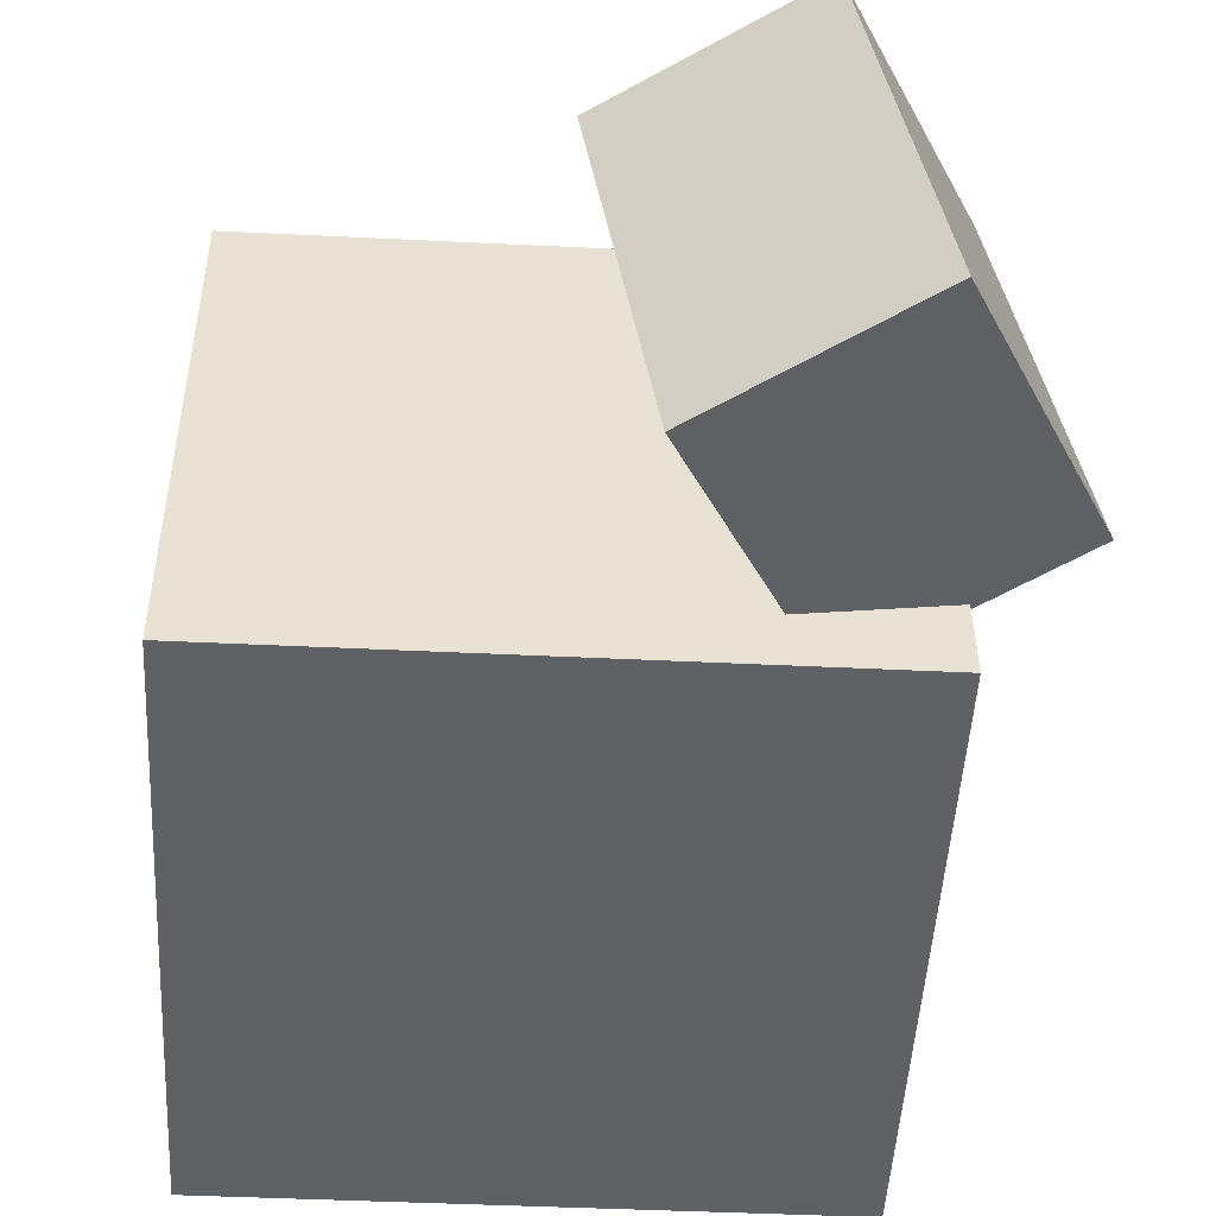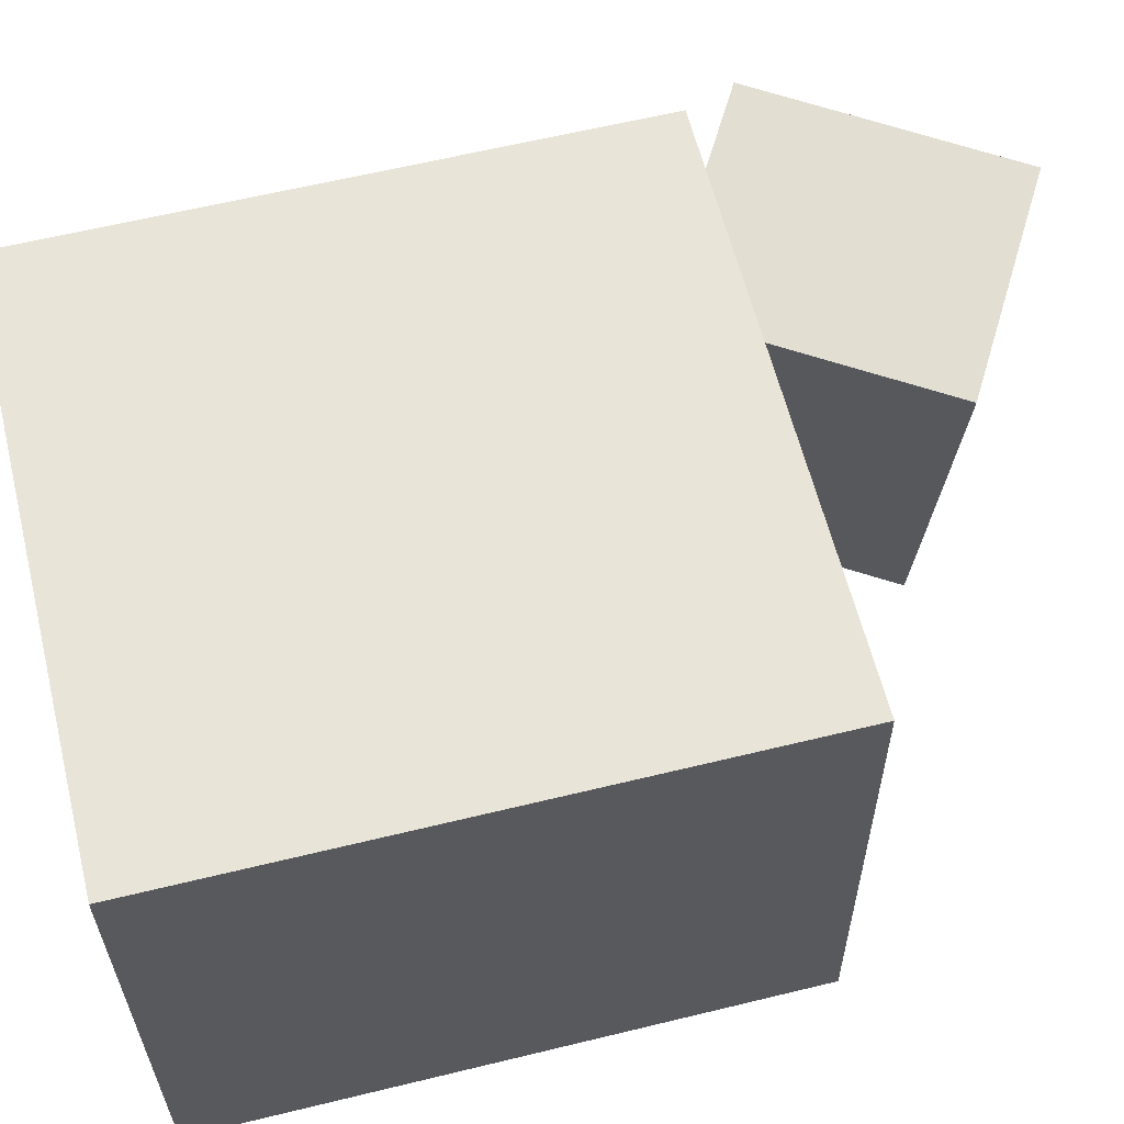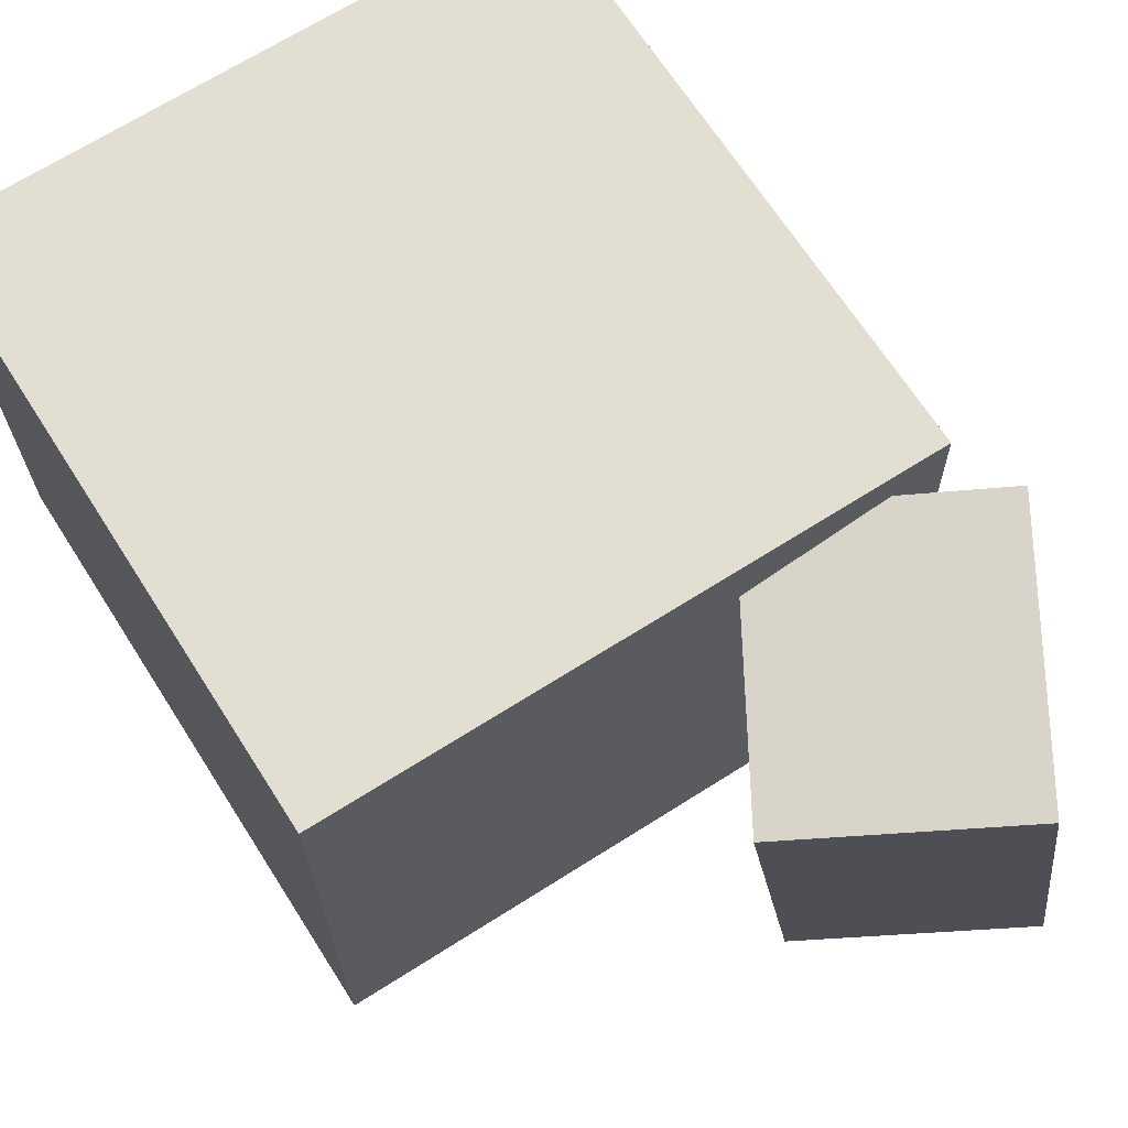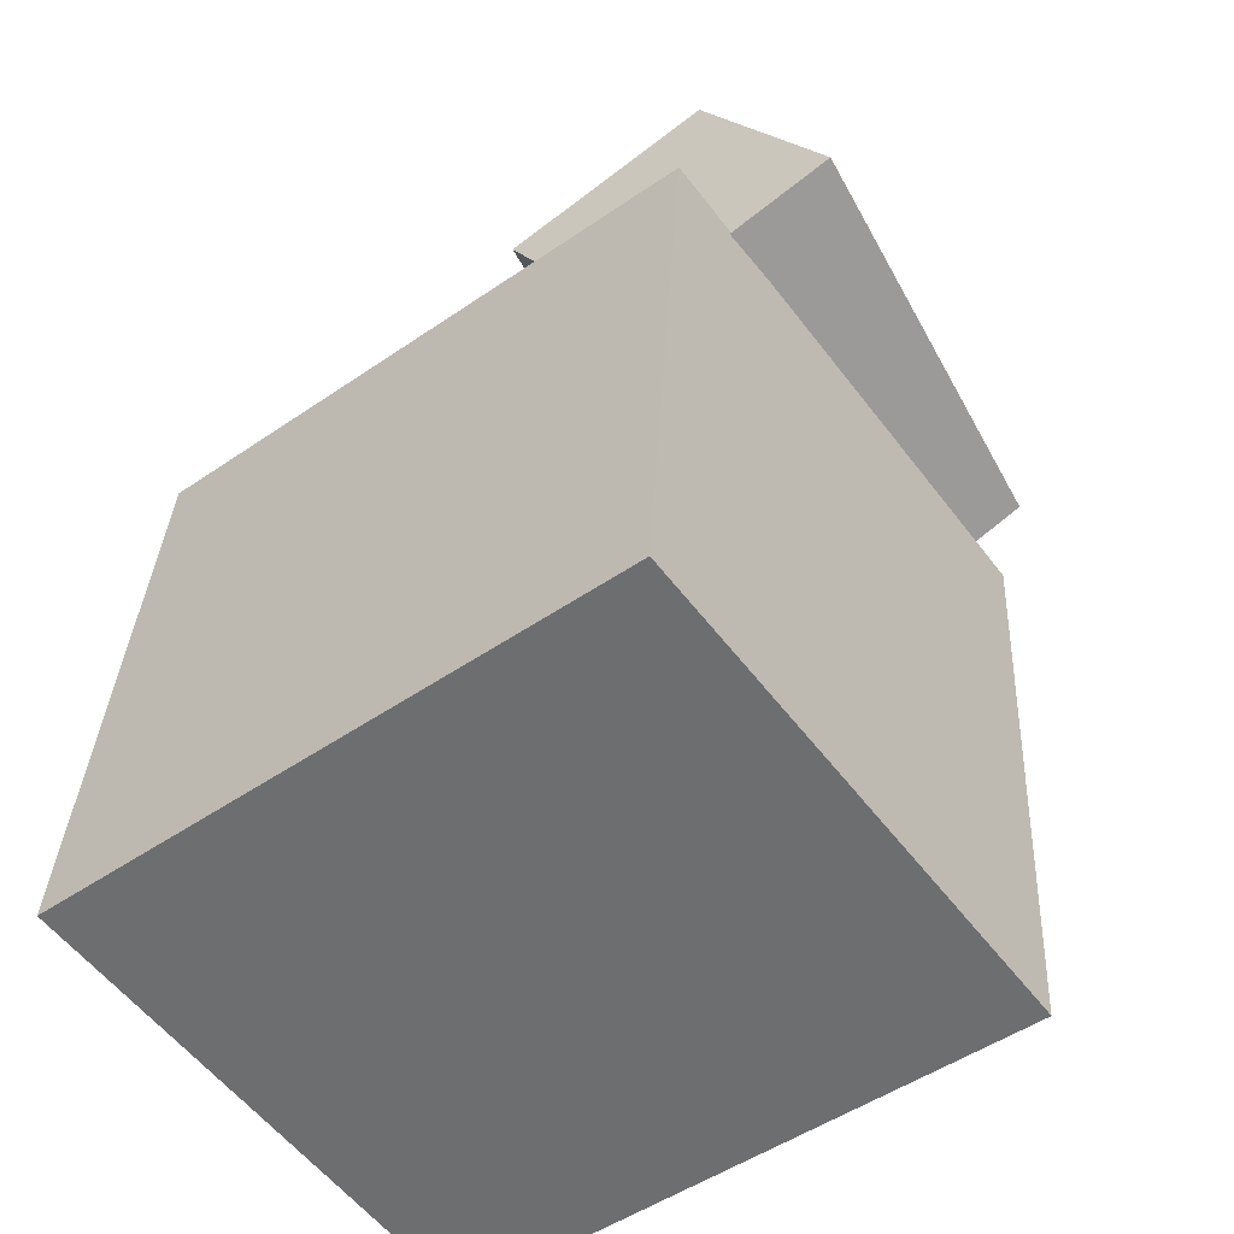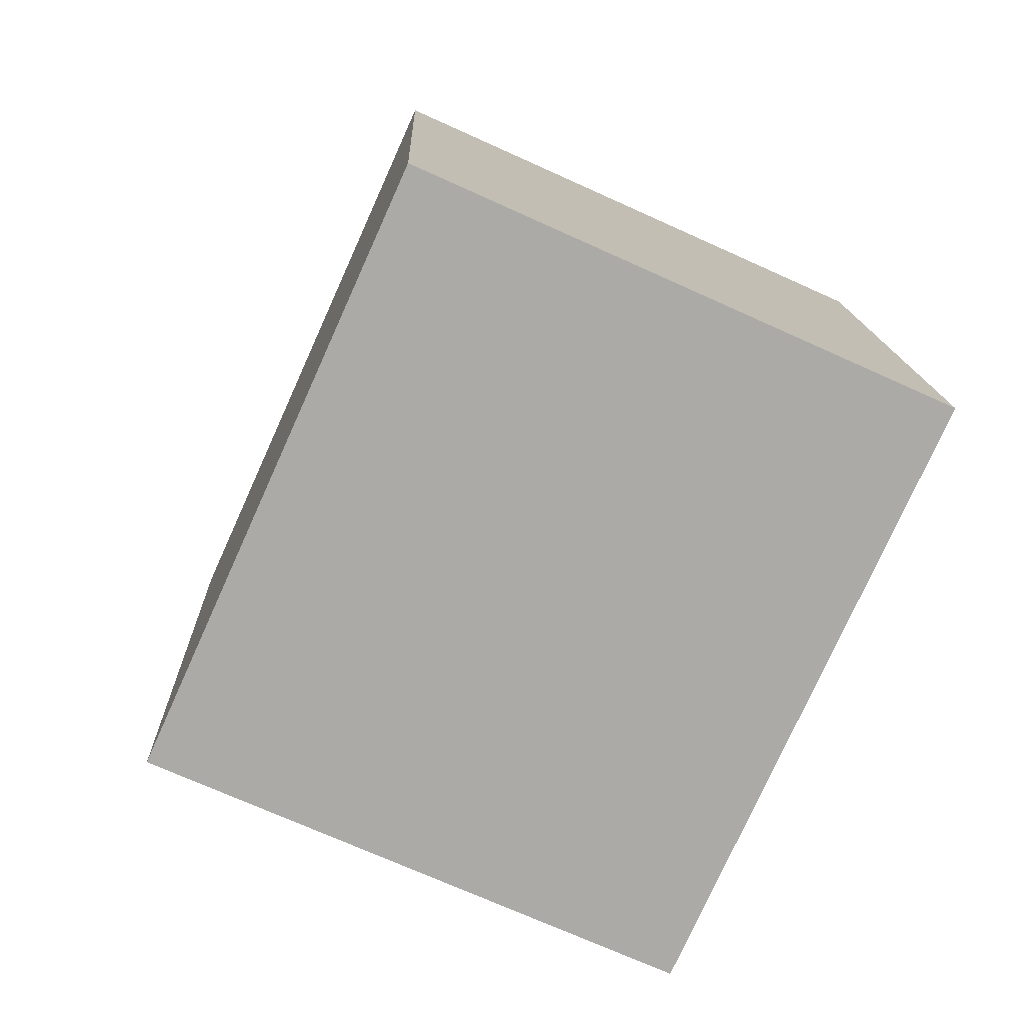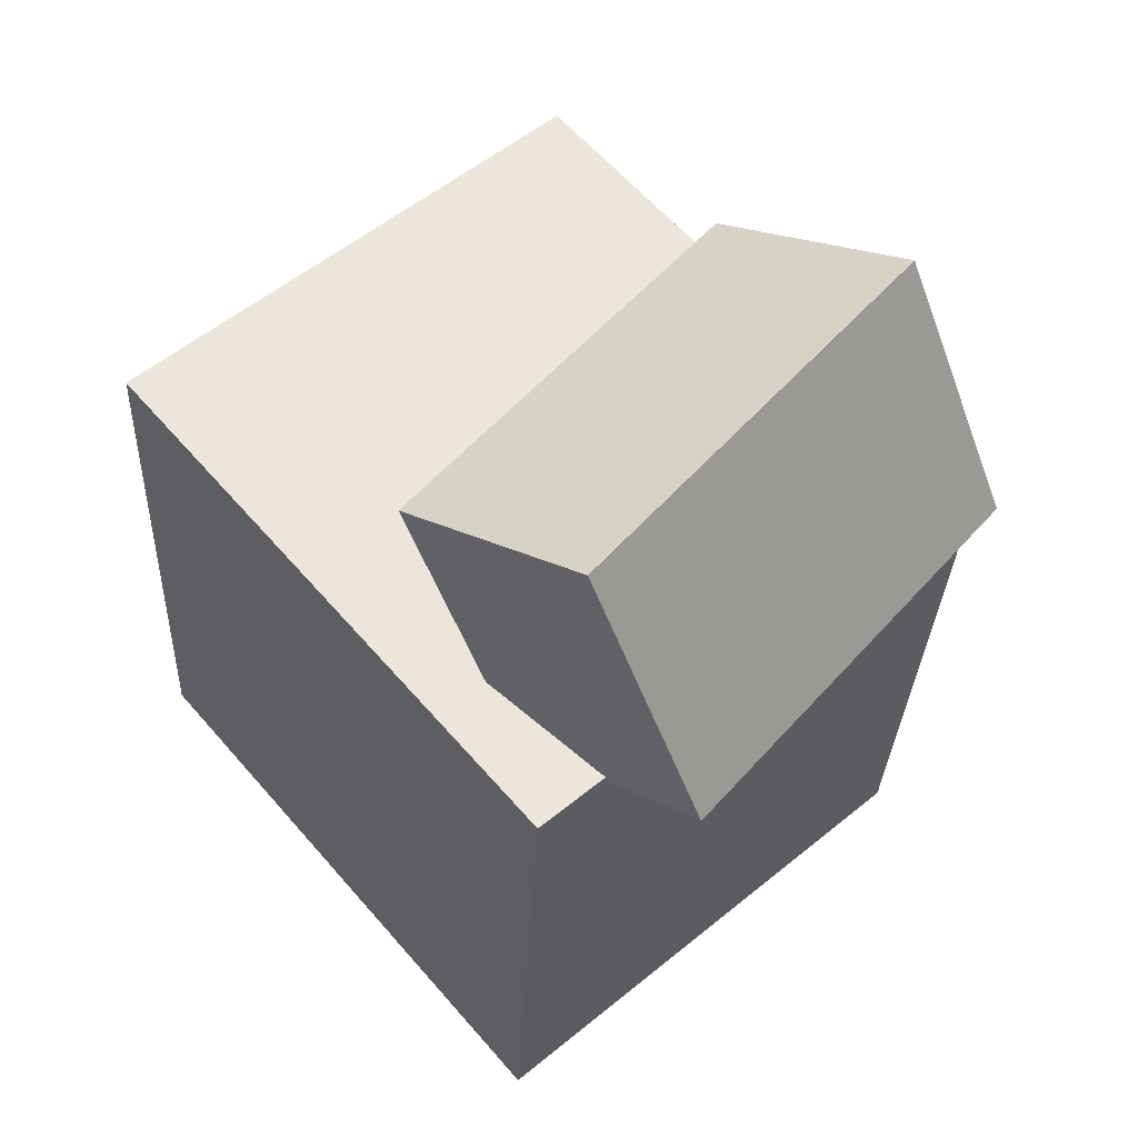
<metadata>
{"format":"obj","ext":"obj","renderer":"f3d","projection":"perspective","resolution":1024,"background":"white","views":[{"elev":-49.8,"azim":-179.9,"up":"+Z"},{"elev":59.8,"azim":79.5,"up":"+Z"},{"elev":67.5,"azim":151.0,"up":"+Z"},{"elev":-56.2,"azim":-142.8,"up":"+Y"},{"elev":-72.8,"azim":66.1,"up":"+Y"},{"elev":56.1,"azim":-130.3,"up":"+Y"}]}
</metadata>
<code>
v 0.2551 0.2005 0.2217
v 0.2517 0.2039 -0.2448
v -0.2679 0.1691 0.2252
v -0.2713 0.1725 -0.2413
v 0.2871 -0.3329 0.2175
v 0.2837 -0.3295 -0.249
v -0.236 -0.3643 0.2211
v -0.2393 -0.3609 -0.2454
f 1.0 7.0 5.0
f 1.0 3.0 7.0
f 1.0 4.0 3.0
f 1.0 2.0 4.0
f 3.0 8.0 7.0
f 3.0 4.0 8.0
f 5.0 7.0 8.0
f 5.0 8.0 6.0
f 1.0 5.0 6.0
f 1.0 6.0 2.0
f 2.0 6.0 8.0
f 2.0 8.0 4.0
v -0.1249 0.1215 0.1759
v -0.1805 0.1204 -0.1876
v -0.016 0.3356 0.1586
v -0.07162 0.3345 -0.2049
v -0.3051 0.2153 0.2032
v -0.3607 0.2142 -0.1603
v -0.1962 0.4294 0.1859
v -0.2518 0.4284 -0.1776
f 9.0 15.0 13.0
f 9.0 11.0 15.0
f 9.0 12.0 11.0
f 9.0 10.0 12.0
f 11.0 16.0 15.0
f 11.0 12.0 16.0
f 13.0 15.0 16.0
f 13.0 16.0 14.0
f 9.0 13.0 14.0
f 9.0 14.0 10.0
f 10.0 14.0 16.0
f 10.0 16.0 12.0

</code>
